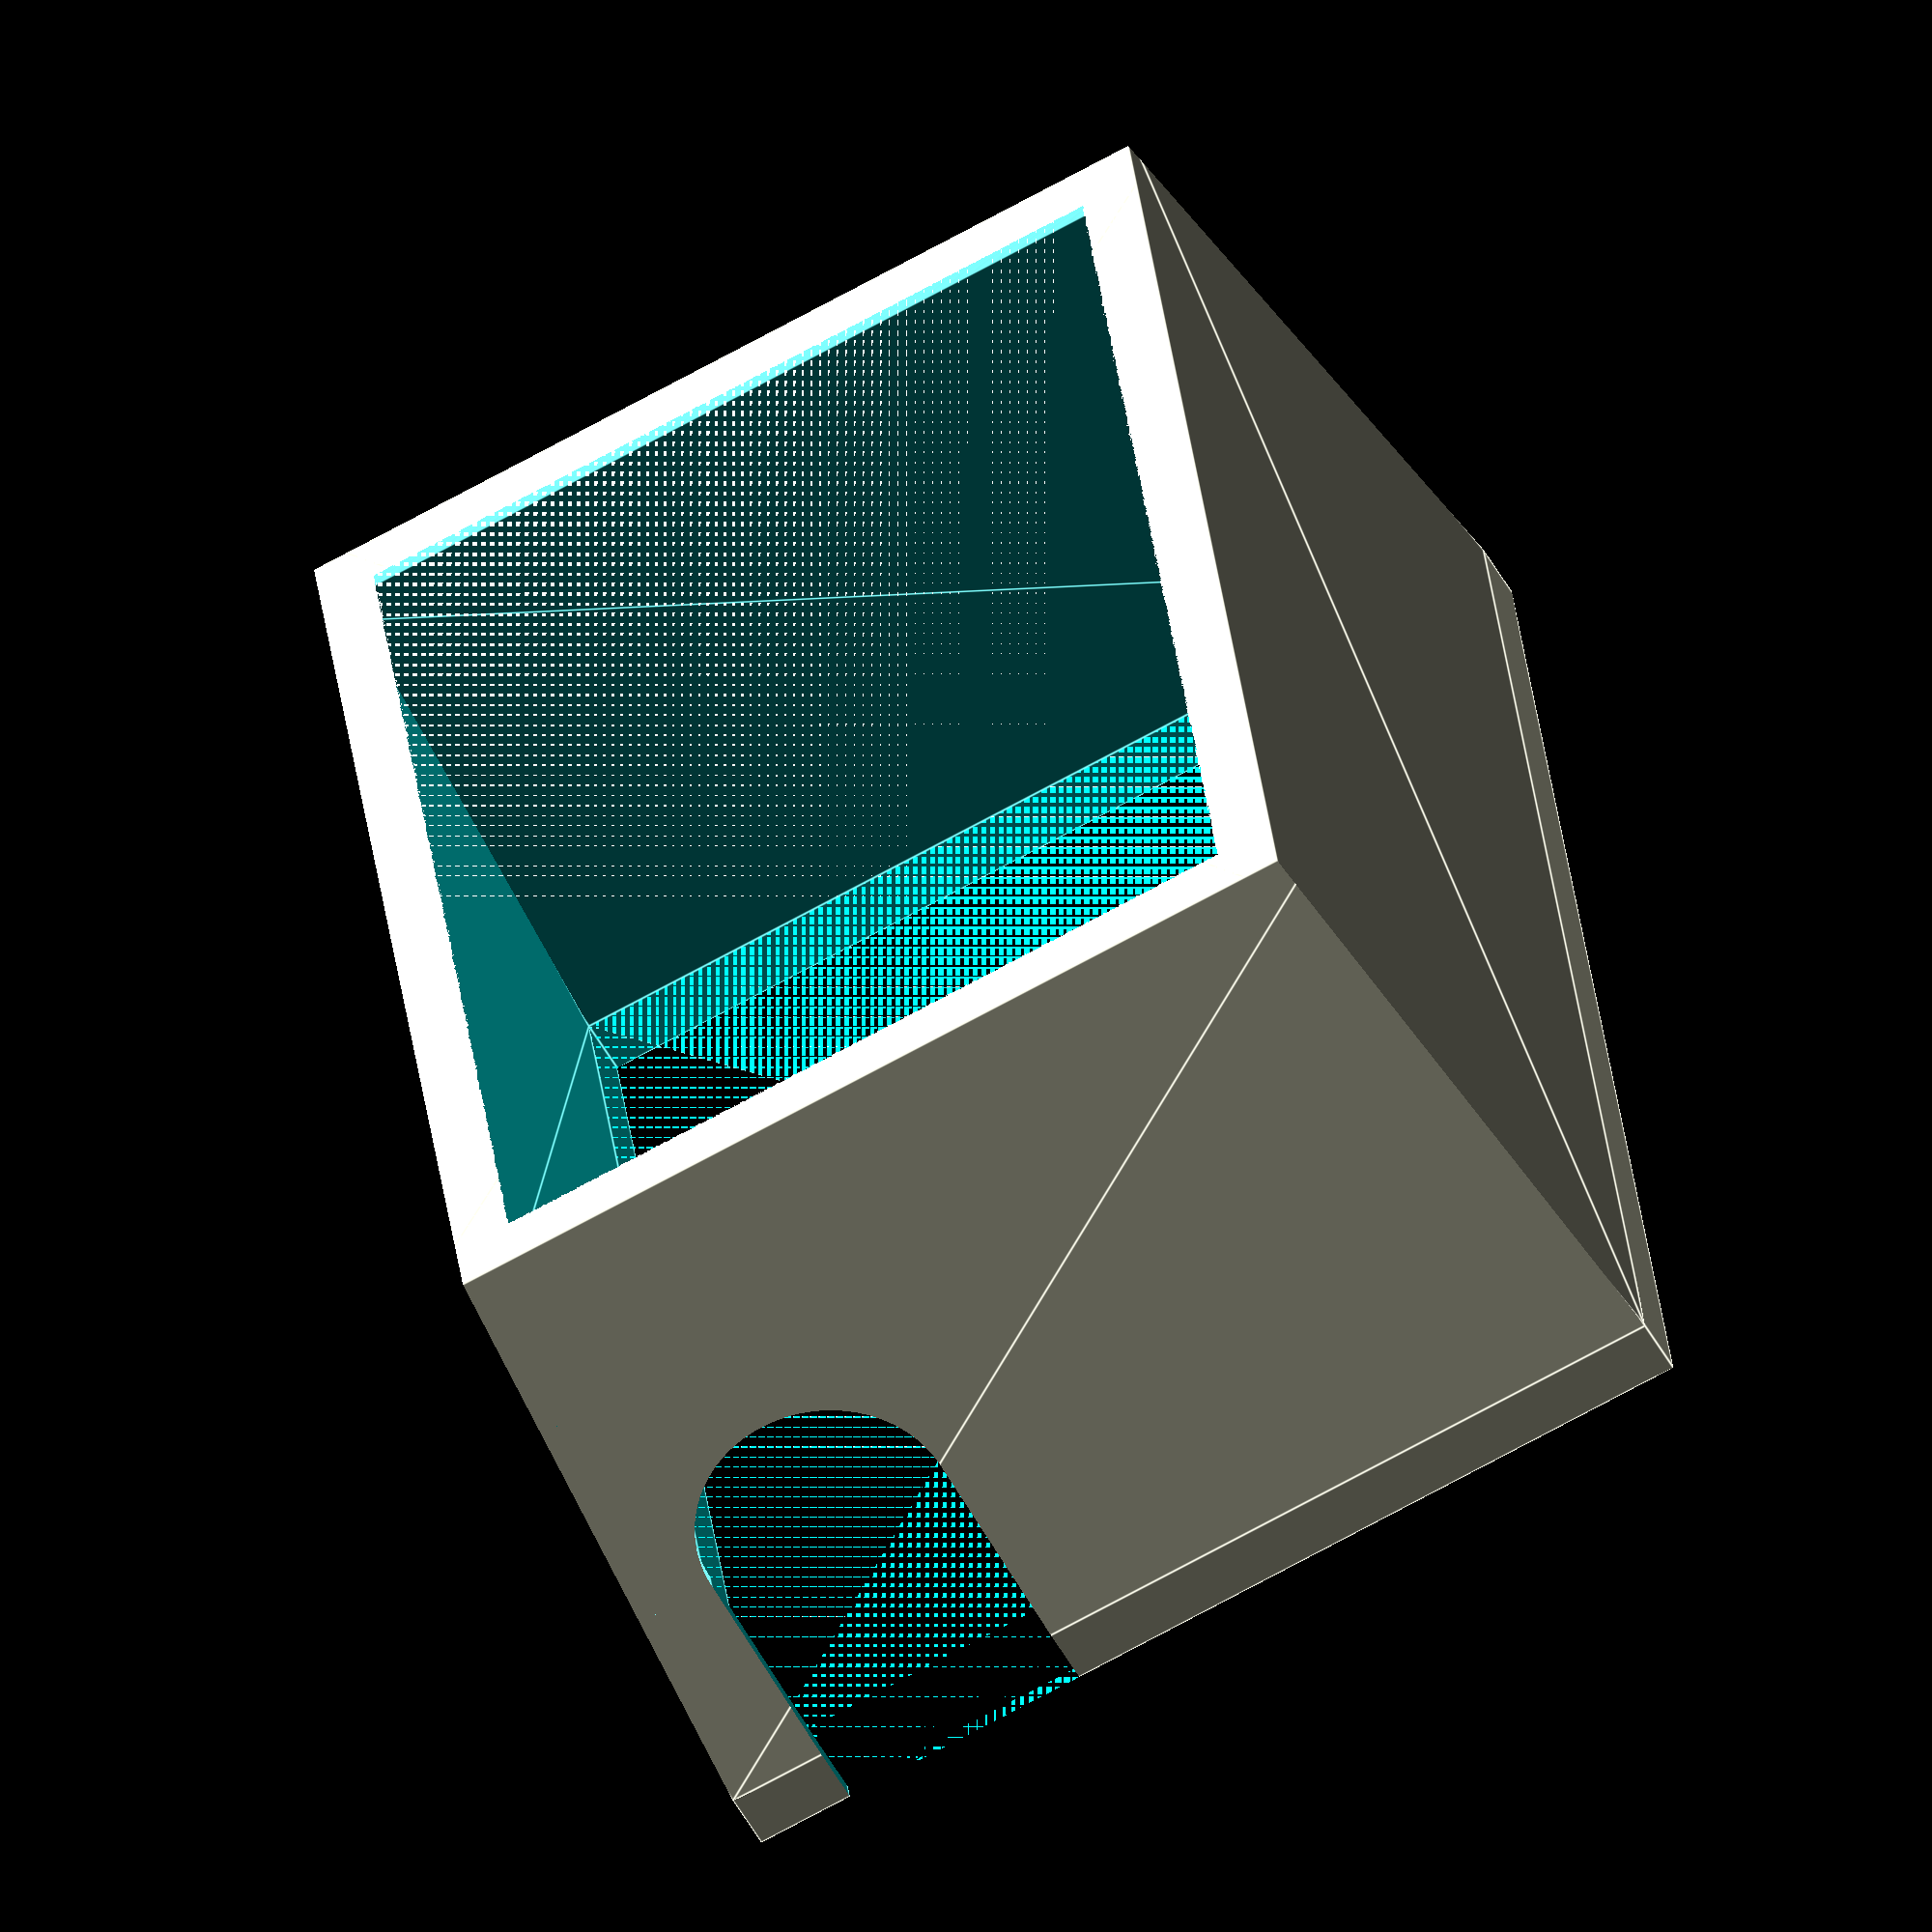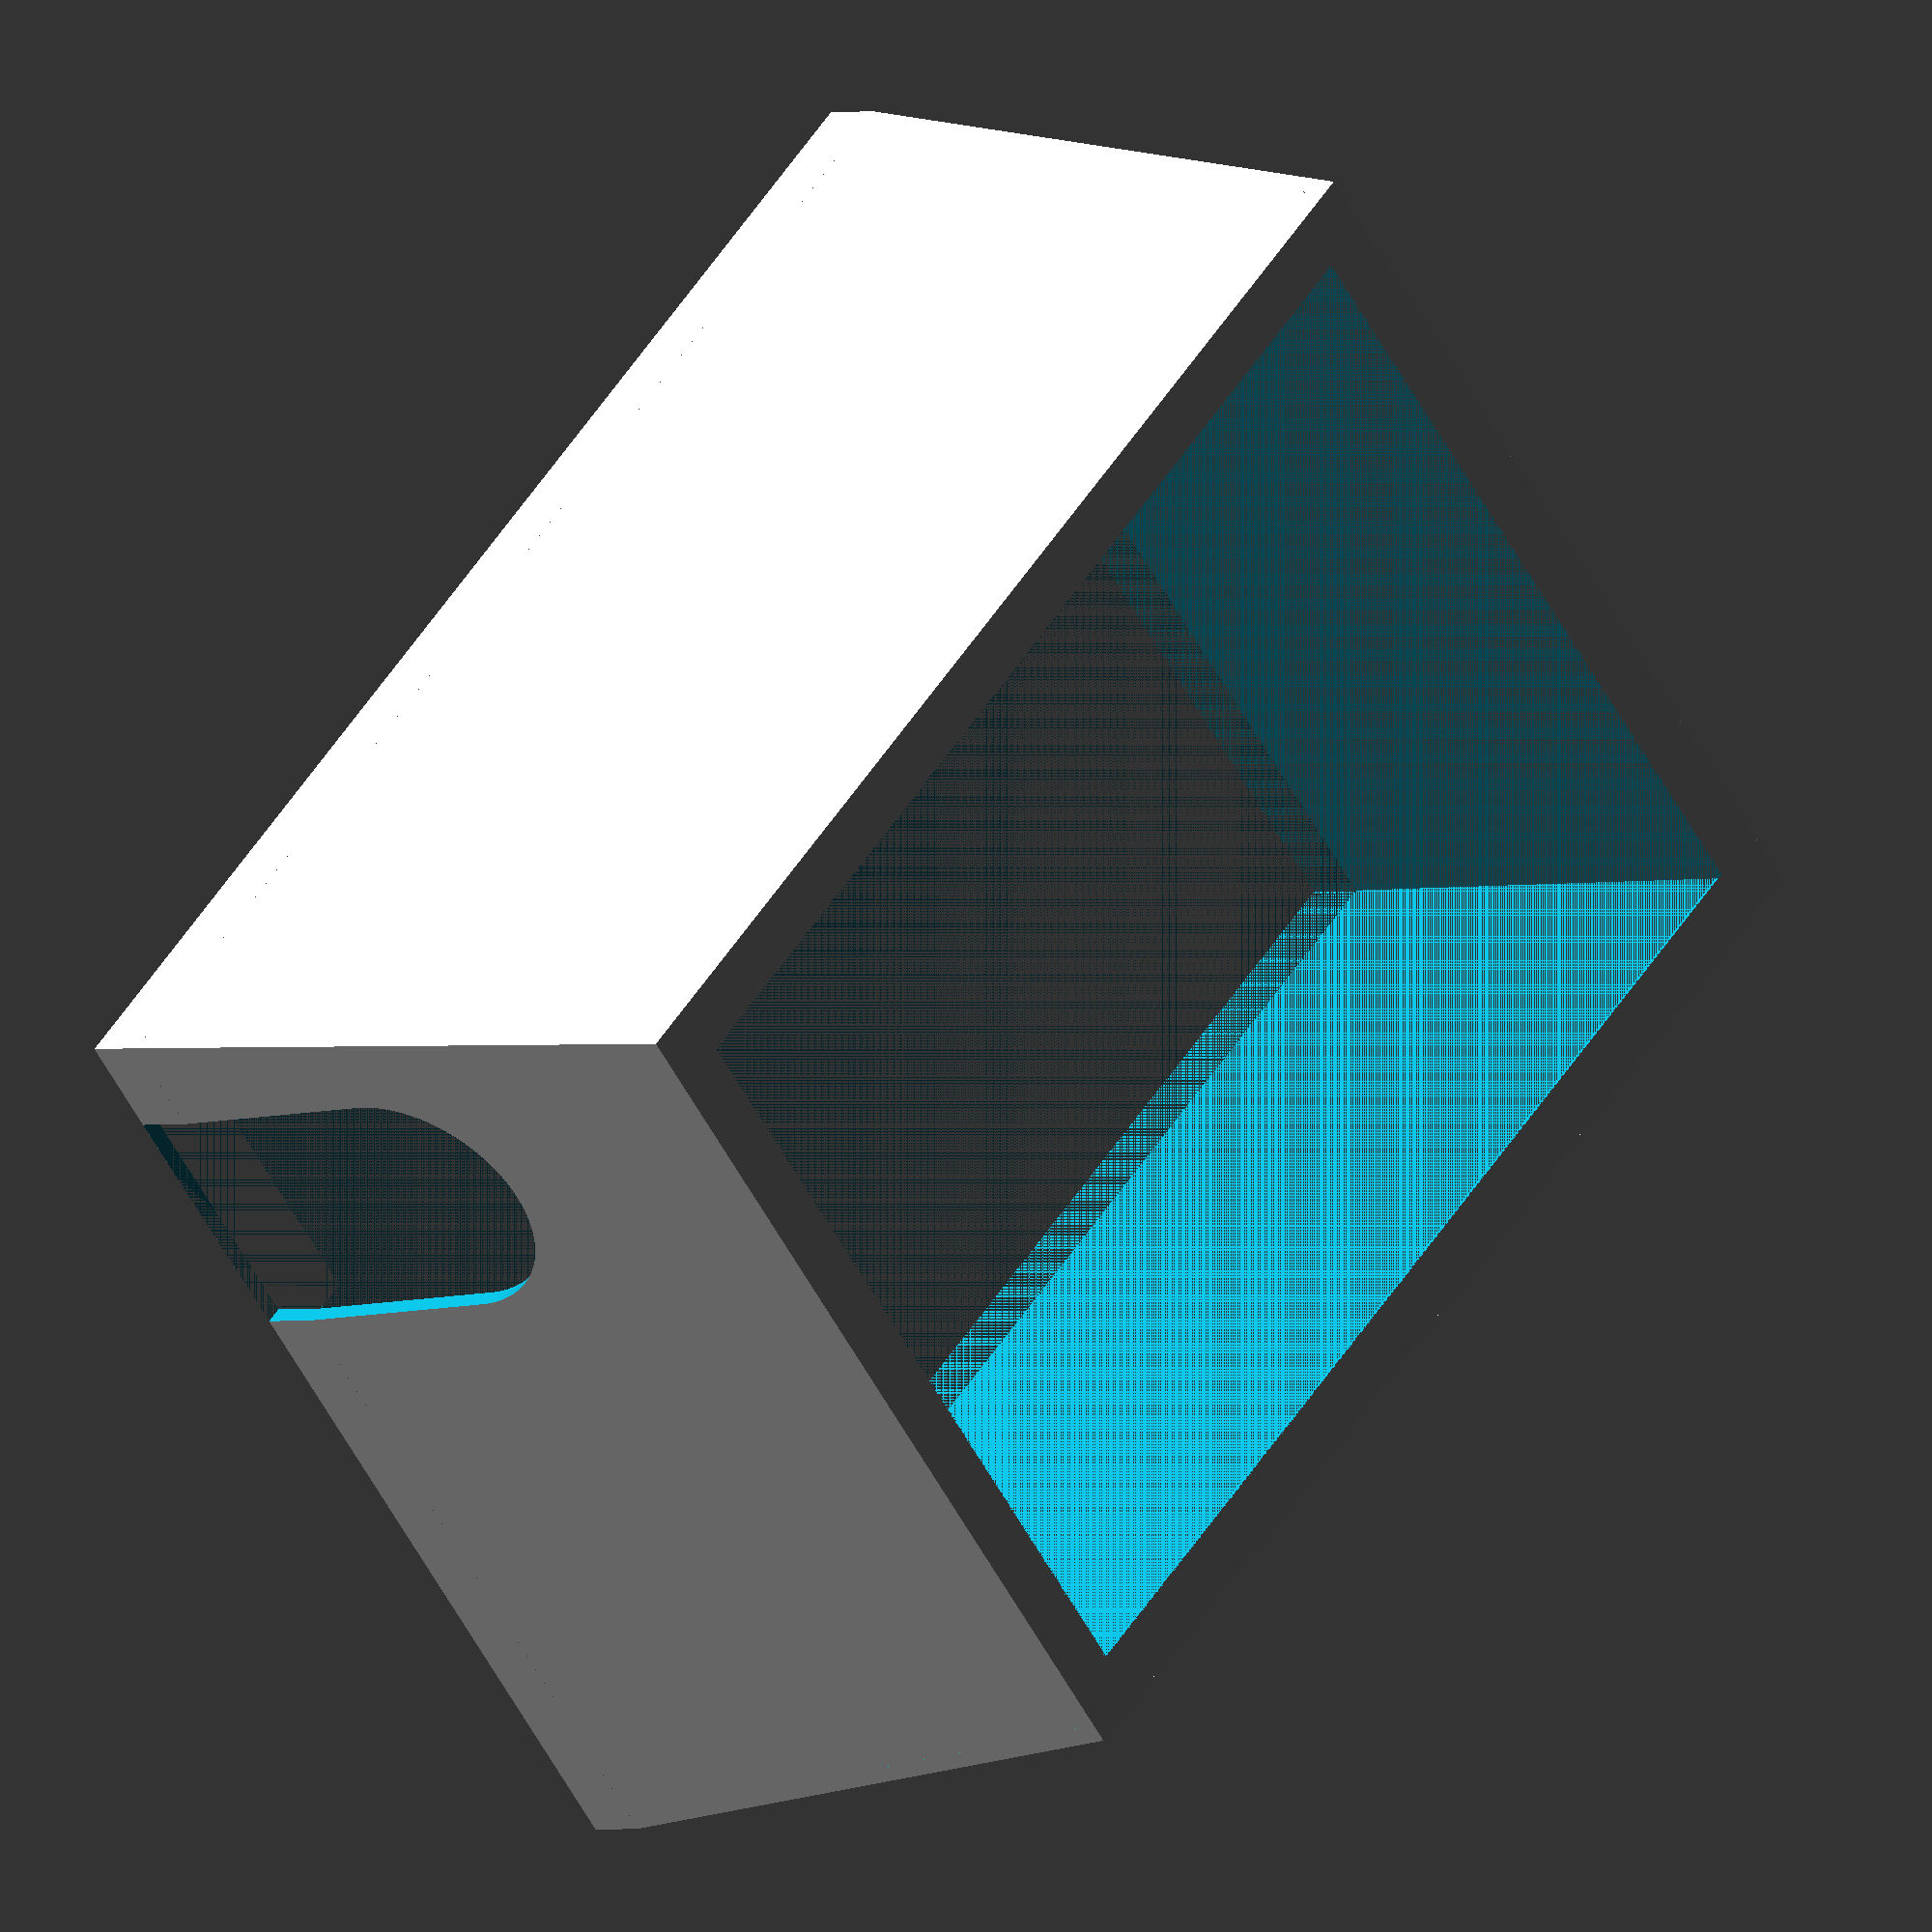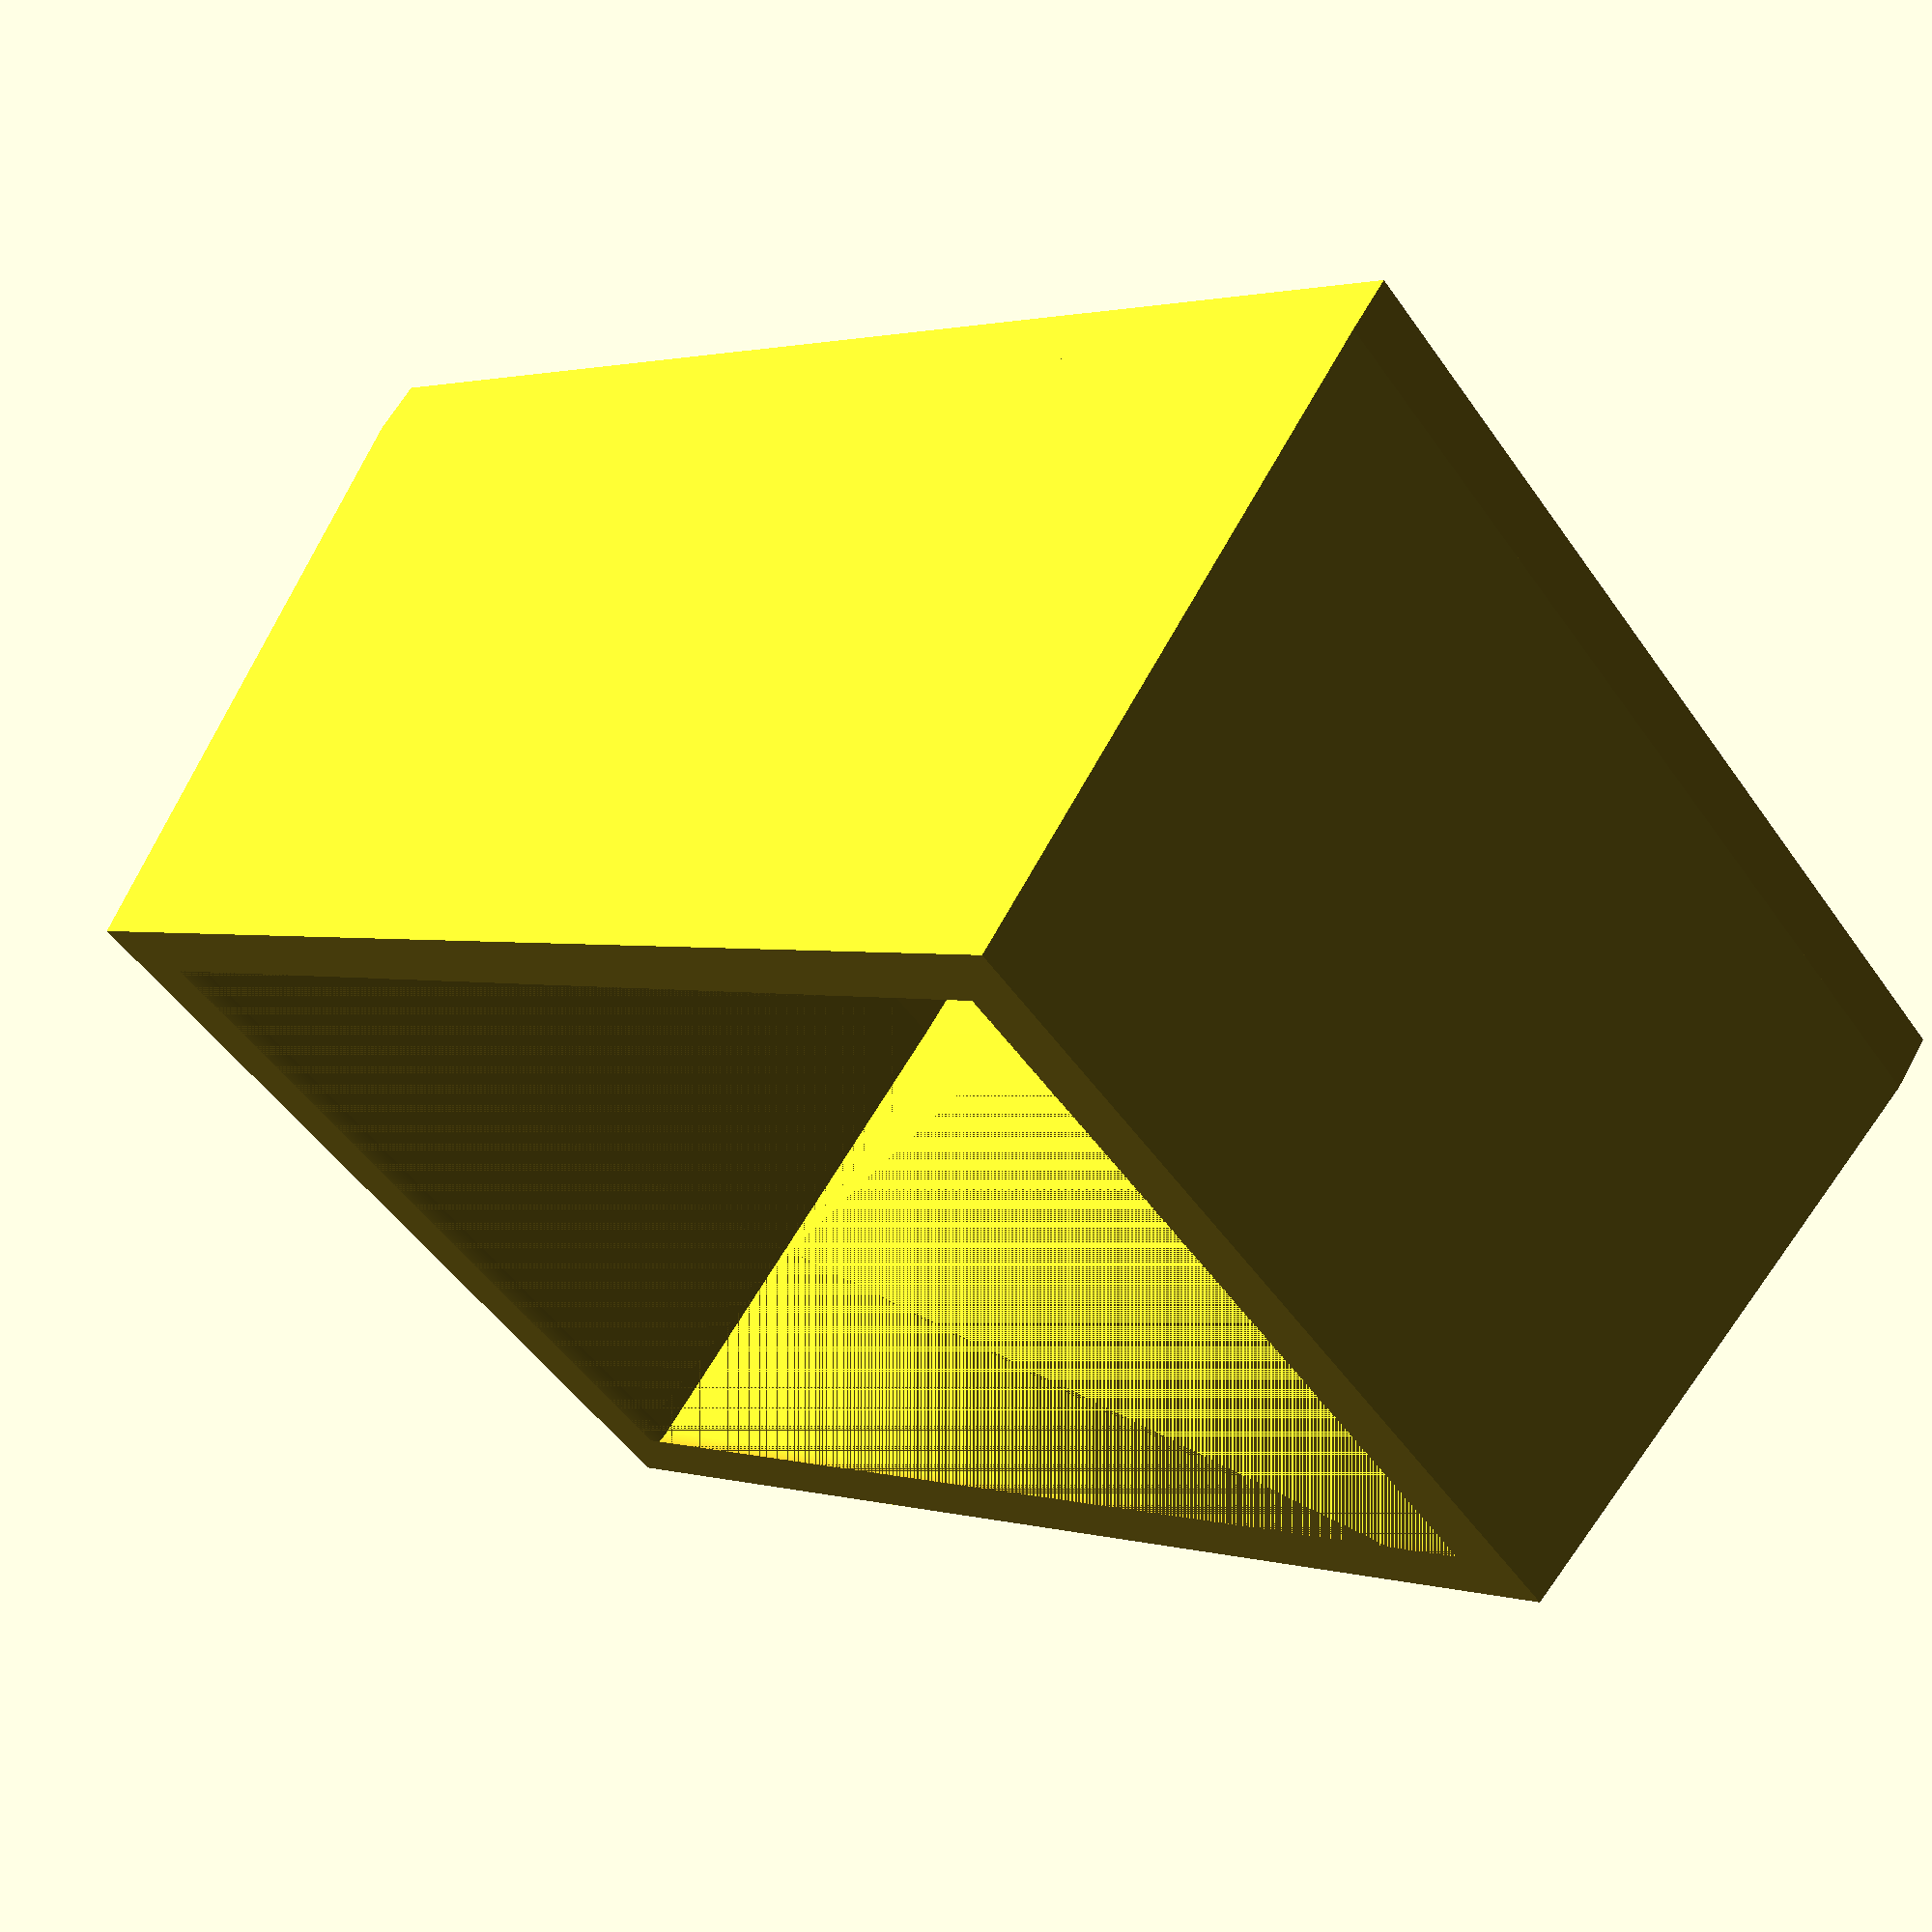
<openscad>
$fn = 100;
// ABS: 1mm de retrait
// longueur_b = 4.10 * 25.4;
longueur_b = 113.8 + 1;
// largeur_b = 2.60 * 25.4;
largeur_b = 83.5 + 1;
hauteur_b = 60;
hauteur_b_droite = 5;
angle=4.9;
conge=4;
base_ep = 2;
murs_ep = 1.5;

hole_l = 22;
hole_x = 18;
hole_z = 24;

module hole() {
	translate([-murs_ep*2, 0, 0]) rotate([0,90,0]) union () {
		cylinder(d = hole_l, h=murs_ep * 4, $fn = 500);
		translate([0, -hole_l/2, 0]) cube([hole_z, hole_l, murs_ep * 4]);
	};
}

module coupe_conge(r) {
	translate([-(r - r * sin(angle)), -r, 0]) difference() {
		polygon(points = [
		    [0, 0],
		    [0, r],
		    [(r - r * sin(angle)), r],
		    [r, 0]
		    ]);
		circle(r = r, $fn = 500);
	};
}

module trapeze_conge(longueur, hauteur, r) {
	difference() {
	    polygon(points = [
		[-longueur/2, 0],
		[-(longueur/2 - hauteur * sin(angle)), hauteur],
		[(longueur/2 - hauteur * sin(angle)), hauteur],
		[longueur/2, 0]
		]);
	    translate([-(longueur/2 - hauteur * sin(angle)), hauteur, 0])
		rotate([0,180,0]) coupe_conge(r = r);
	    translate([(longueur/2 - hauteur * sin(angle)), hauteur, 0])
		coupe_conge(r = r);
	};
}

module pyramidal_1(longueur, largeur, hauteur, r) {
	rotate([90,0,0]) linear_extrude(height=largeur, center=true, convexity=10, twist=0)
	    trapeze_conge(longueur=longueur, hauteur=hauteur, r = r);
}

module pyramidal(longueur, largeur, hauteur, r) {
	intersection() {
		pyramidal_1(longueur, largeur, hauteur, r);
		rotate([0,0,90]) pyramidal_1(largeur, longueur, hauteur, r);
	}
}

module base(longueur, largeur, hauteur, r) {
	union() {
		translate([0,0,hauteur_b_droite / 2]) cube([longueur, largeur, hauteur_b_droite], center = true);
		translate([0,0,hauteur_b_droite]) pyramidal(longueur, largeur, hauteur_b - hauteur_b_droite, r);
	}
}
	

module box() {
	difference() {
		base(longueur_b+murs_ep*2, largeur_b+murs_ep*2, hauteur_b+base_ep, 0);
		base(longueur_b, largeur_b, hauteur_b, 4);
		translate([longueur_b/2, -largeur_b/2+hole_x, hole_z]) hole();
	};
}

box();
// hole();

// projection(cut=true) translate([0,0, -0.1]) box();

</openscad>
<views>
elev=232.7 azim=262.5 roll=151.6 proj=o view=edges
elev=1.1 azim=137.5 roll=315.2 proj=o view=wireframe
elev=118.9 azim=321.0 roll=151.5 proj=p view=wireframe
</views>
